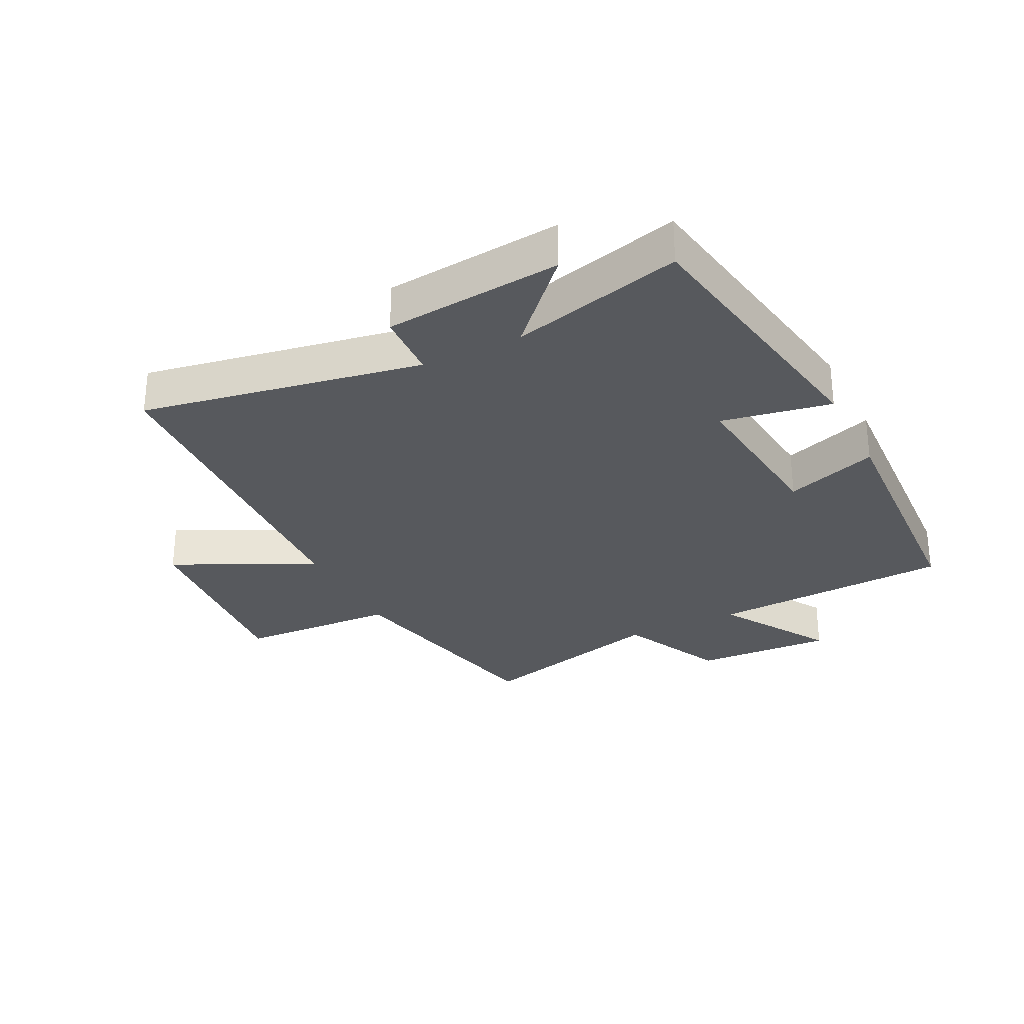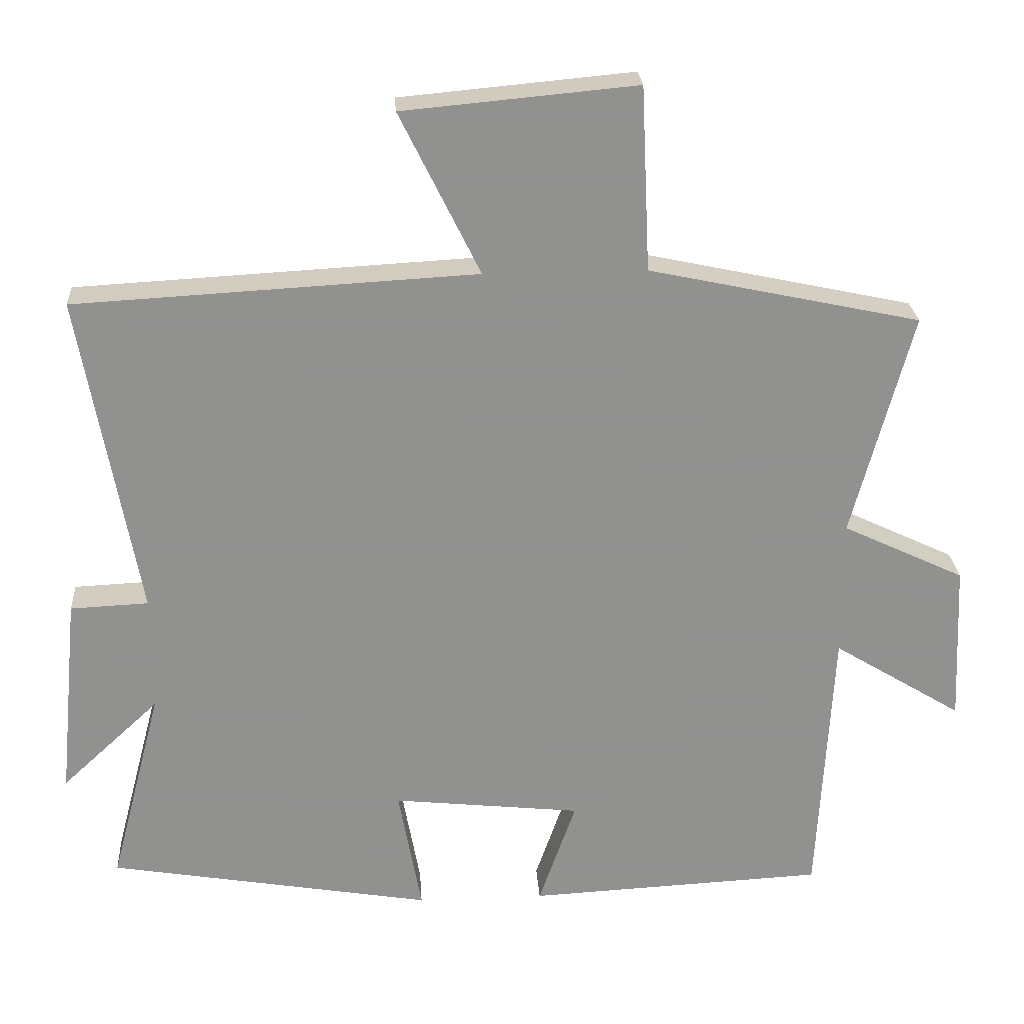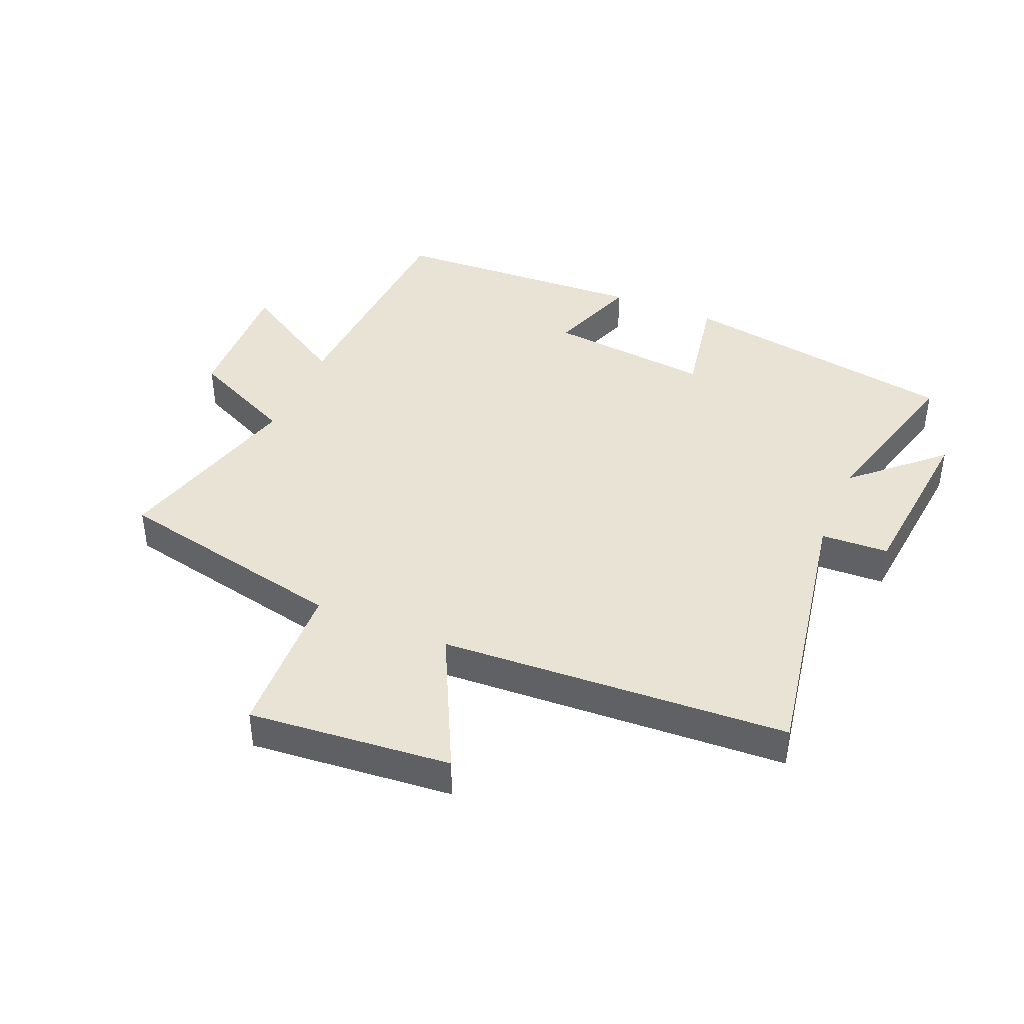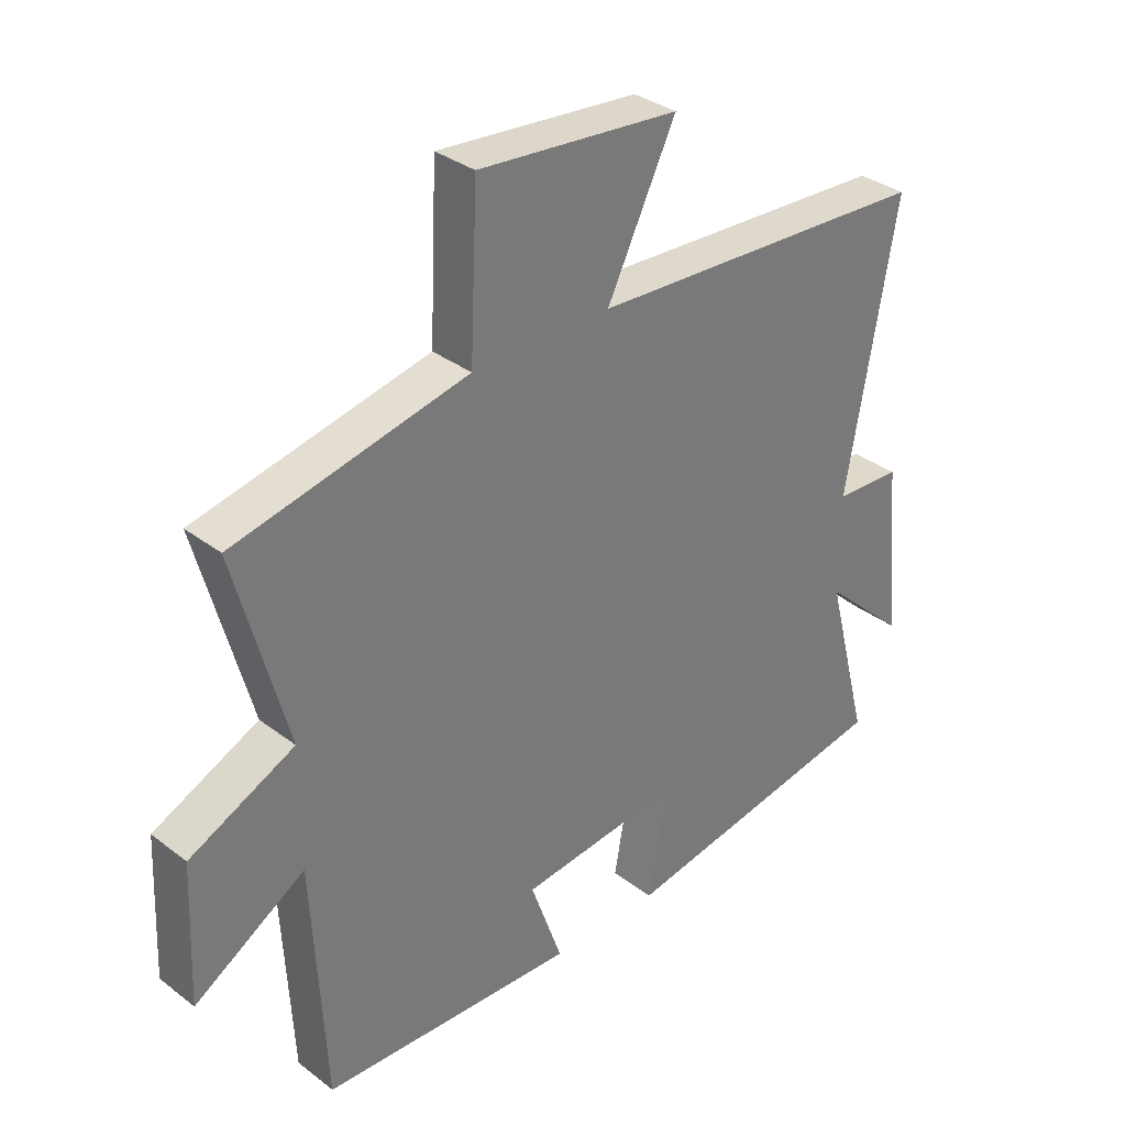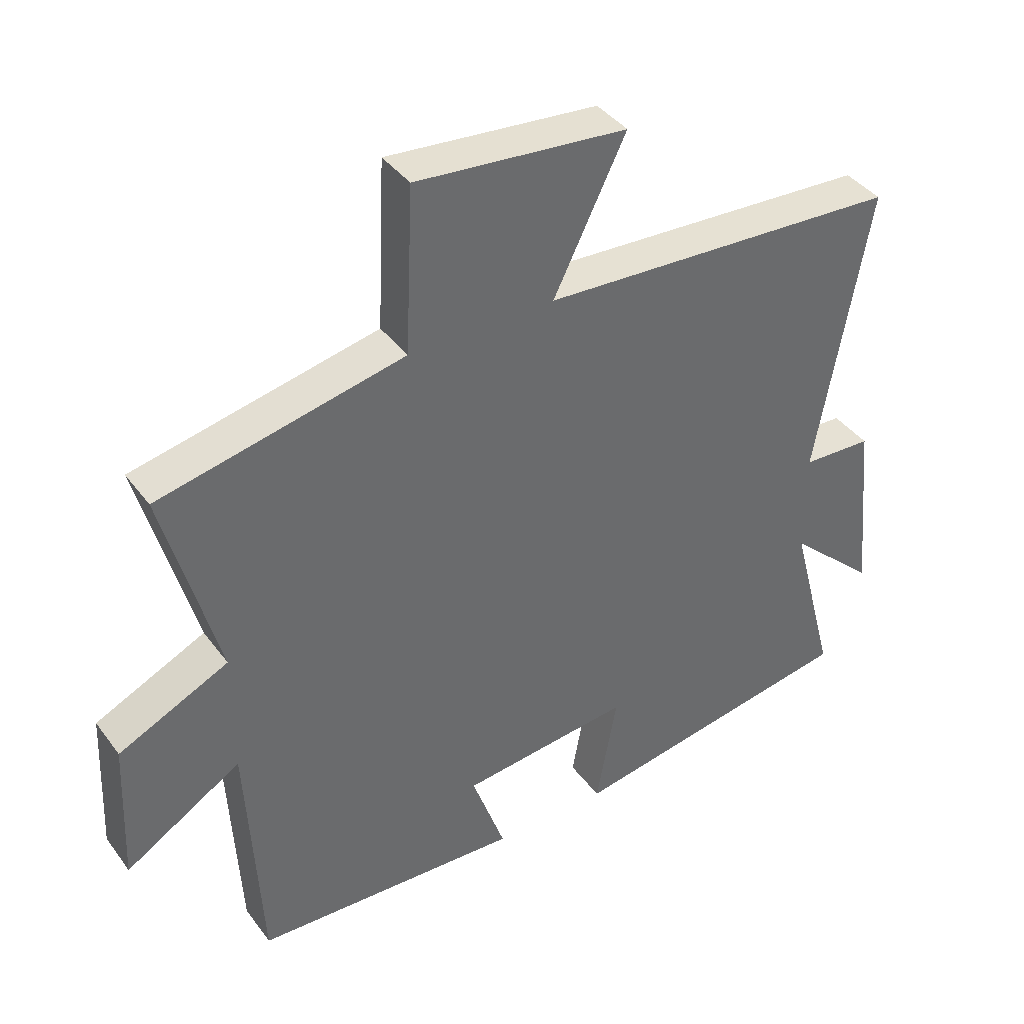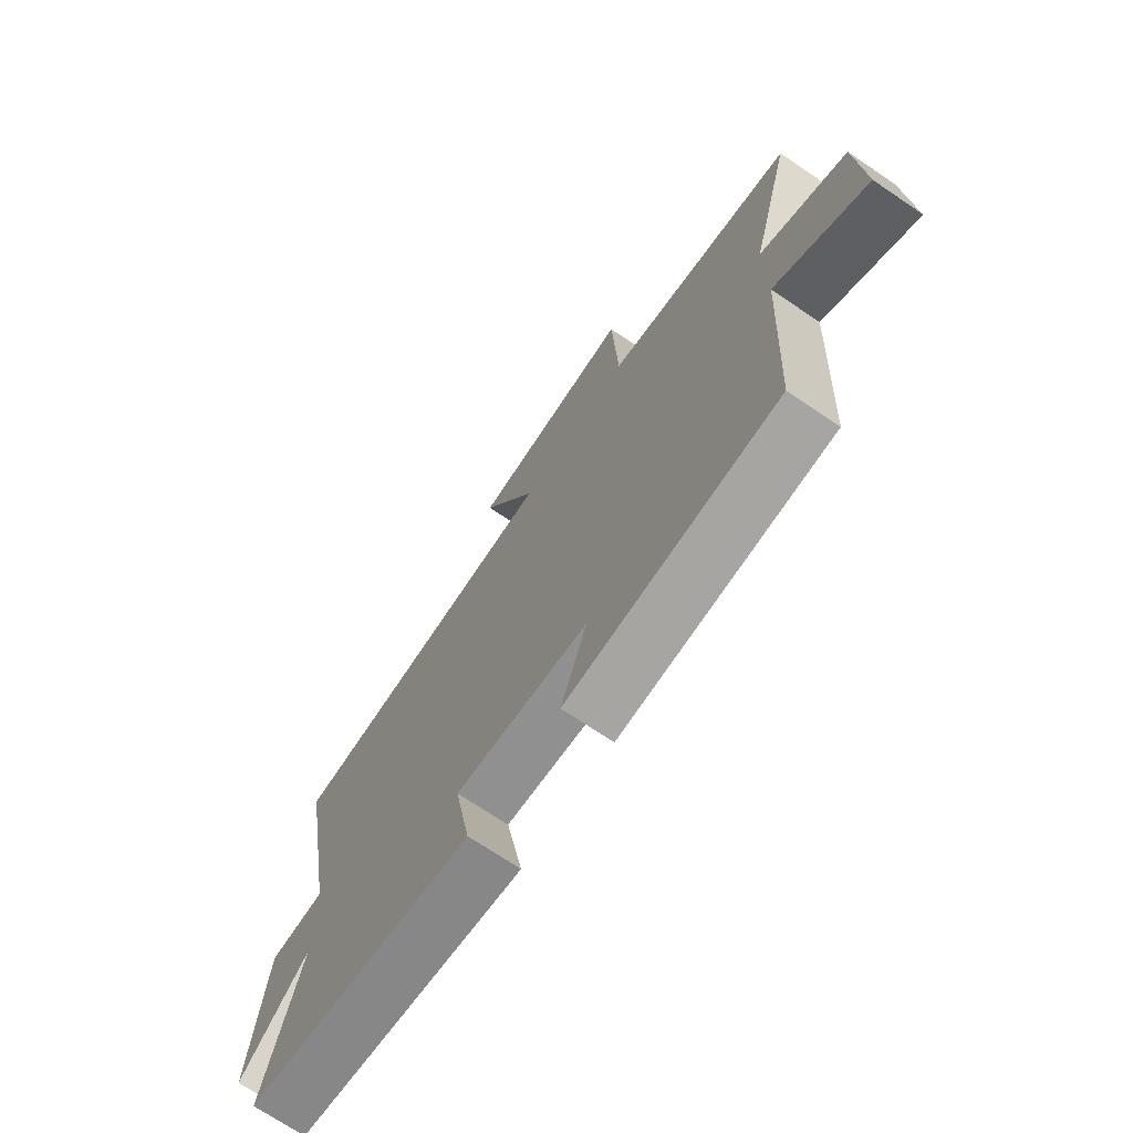
<metadata>
{"format":"obj","ext":"obj","renderer":"f3d","projection":"perspective","resolution":1024,"background":"white","views":[{"elev":-29.2,"azim":116.6,"up":"+Y"},{"elev":24.5,"azim":176.3,"up":"+Z"},{"elev":41.2,"azim":23.0,"up":"+Y"},{"elev":33.7,"azim":-44.0,"up":"+Z"},{"elev":39.8,"azim":-32.8,"up":"+Z"},{"elev":-71.3,"azim":-124.1,"up":"+Z"}]}
</metadata>
<code>
v 0.581 0.07 0.469
v 0.5 0.07 0.017
v 0.609 0.07 0.012
v 0.637 0.07 -0.274
v 0.5 0.07 -0.147
v 0.572 0.07 -0.423
v 0.118 0.07 -0.5
v 0.15 0.07 -0.323
v -0.114 0.07 -0.351
v -0.062 0.07 -0.5
v -0.479 0.07 -0.479
v -0.5 0.07 -0.089
v -0.681 0.07 -0.2
v -0.671 0.07 0.024
v -0.5 0.07 0.105
v -0.584 0.07 0.419
v -0.205 0.07 0.5
v -0.193 0.07 0.757
v 0.133 0.07 0.727
v 0.021 0.07 0.5
v 0.581 0 0.469
v 0.5 0 0.017
v 0.609 0 0.012
v 0.637 0 -0.274
v 0.5 0 -0.147
v 0.572 0 -0.423
v 0.118 0 -0.5
v 0.15 0 -0.323
v -0.114 0 -0.351
v -0.062 0 -0.5
v -0.479 0 -0.479
v -0.5 0 -0.089
v -0.681 0 -0.2
v -0.671 0 0.024
v -0.5 0 0.105
v -0.584 0 0.419
v -0.205 0 0.5
v -0.193 0 0.757
v 0.133 0 0.727
v 0.021 0 0.5
f 17 18 19 20
f 15 16 17 20
f 15 20 1 2
f 12 13 14 15
f 12 15 2
f 9 10 11 12
f 8 9 12 2
f 5 6 7 8
f 5 8 2 3
f 3 4 5
f 40 39 38 37
f 40 37 36 35
f 22 21 40 35
f 35 34 33 32
f 22 35 32
f 32 31 30 29
f 22 32 29 28
f 28 27 26 25
f 23 22 28 25
f 25 24 23
f 1 21 22 2
f 2 22 23 3
f 3 23 24 4
f 4 24 25 5
f 5 25 26 6
f 6 26 27 7
f 7 27 28 8
f 8 28 29 9
f 9 29 30 10
f 10 30 31 11
f 11 31 32 12
f 12 32 33 13
f 13 33 34 14
f 14 34 35 15
f 15 35 36 16
f 16 36 37 17
f 17 37 38 18
f 18 38 39 19
f 19 39 40 20
f 20 40 21 1

</code>
